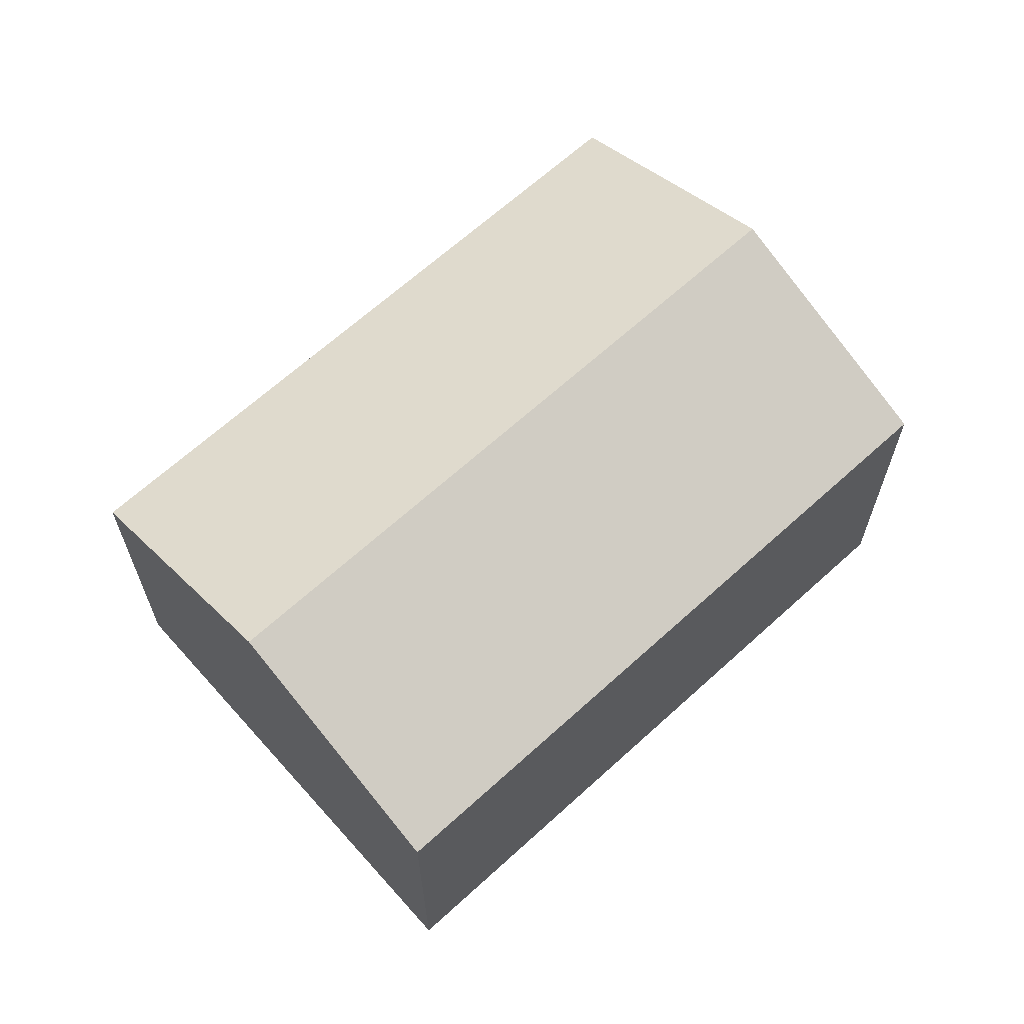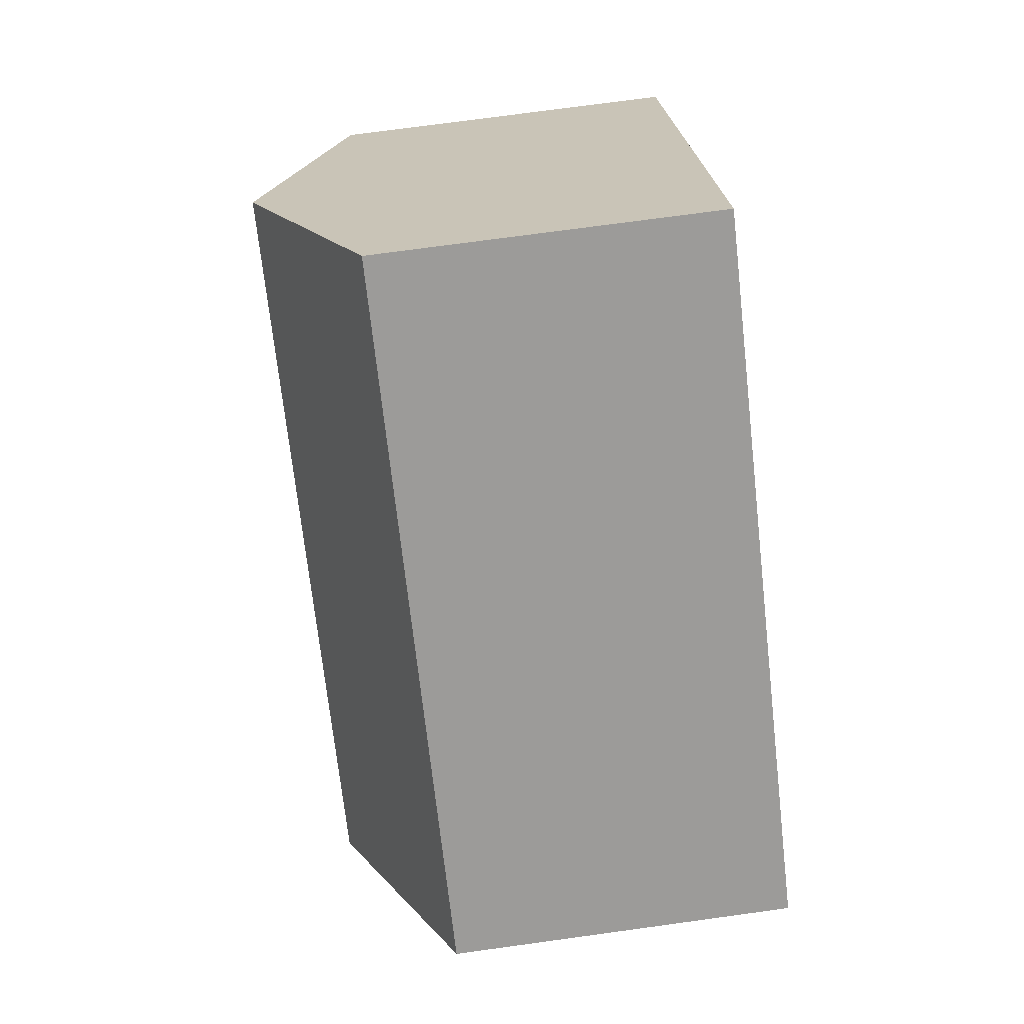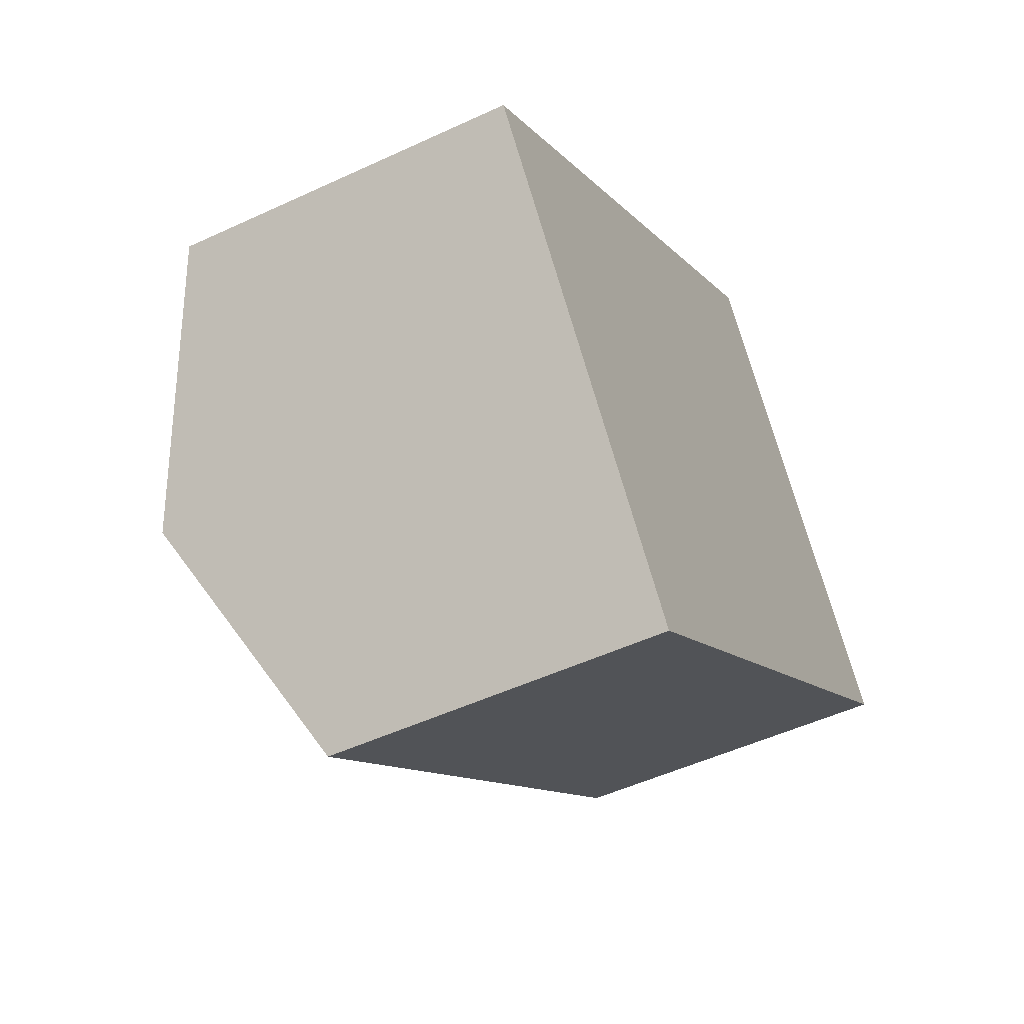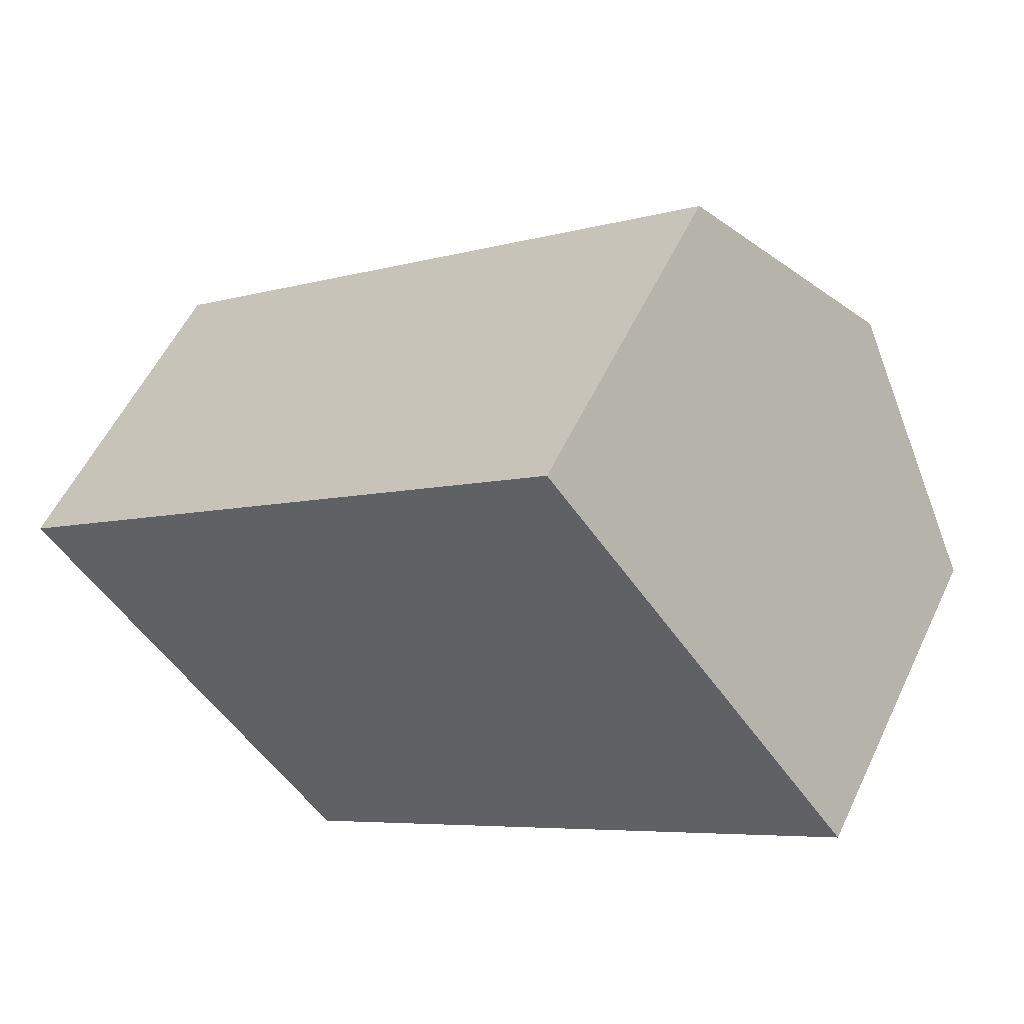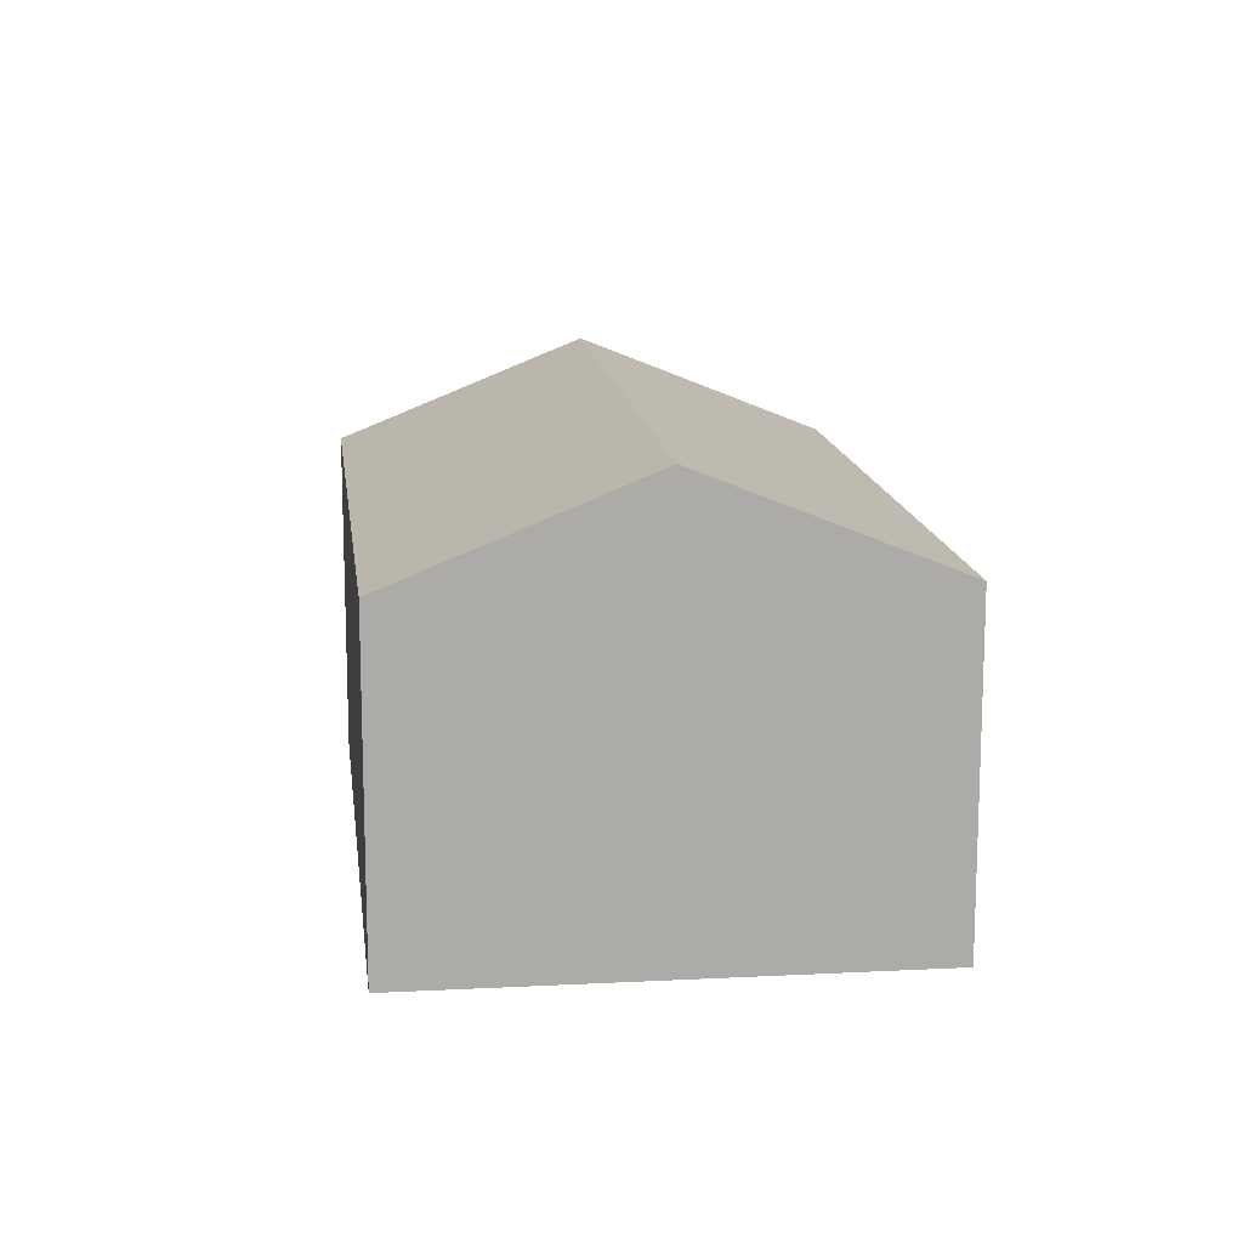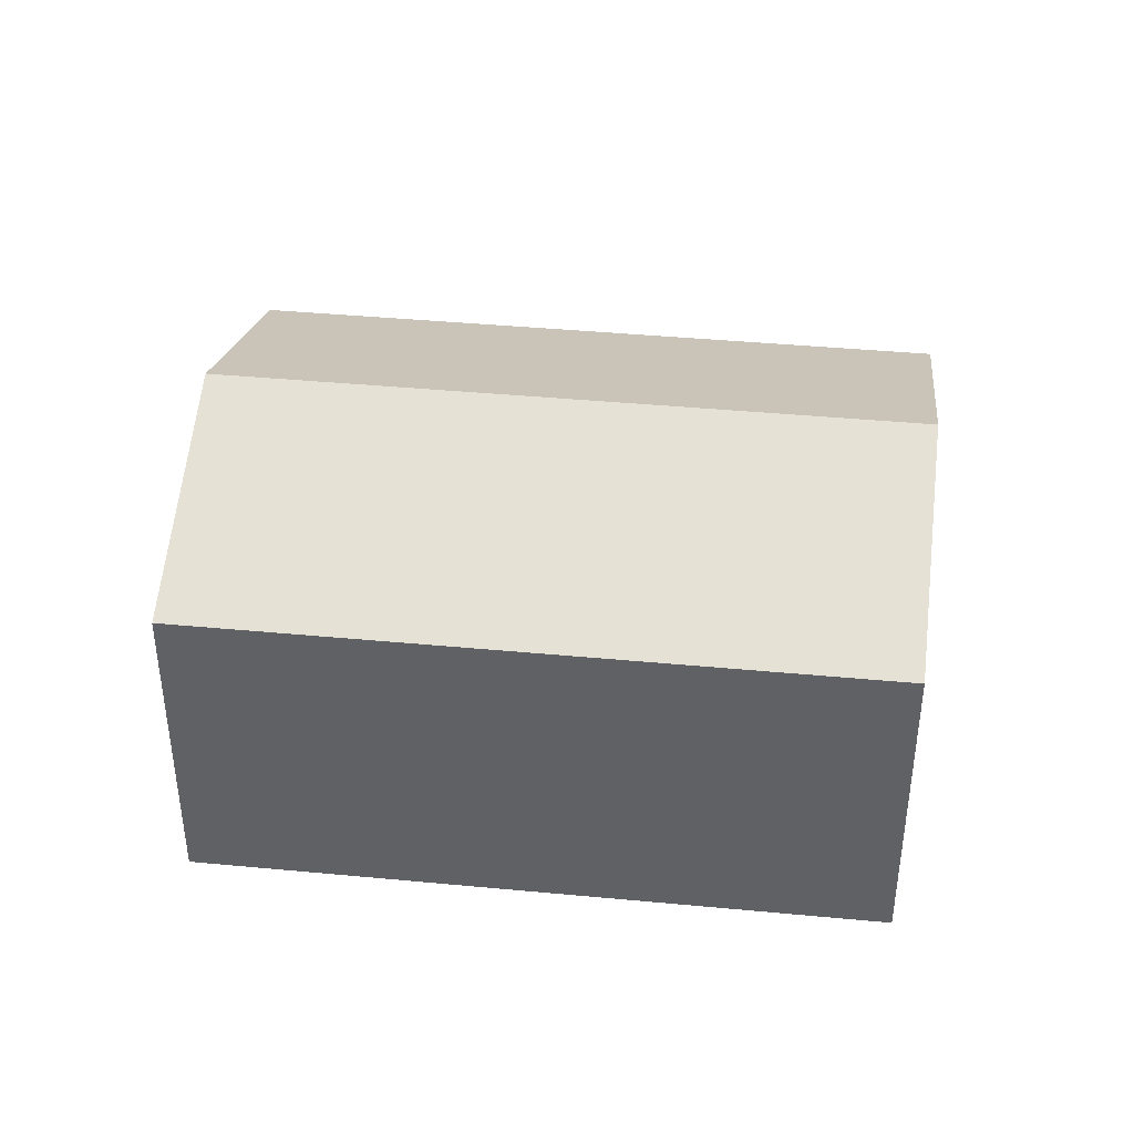
<metadata>
{"format":"obj","ext":"obj","renderer":"f3d","projection":"perspective","resolution":1024,"background":"white","views":[{"elev":65.7,"azim":-79.3,"up":"+Y"},{"elev":74.0,"azim":-97.8,"up":"+Z"},{"elev":-50.0,"azim":-62.8,"up":"+Z"},{"elev":55.0,"azim":25.0,"up":"+Z"},{"elev":14.1,"azim":46.2,"up":"+Y"},{"elev":41.5,"azim":-30.3,"up":"+Y"}]}
</metadata>
<code>
v  3.021 3.27 -3.932
v  7.132 4.268 2.239
v  8.637 3.269 0.264
v  1.511 4.268 -1.967
v  5.629 3.27 4.211
v  0 3.27 2.002e-16
v  0 0 0
v  1.511 1.204e-16 -1.967
v  3.021 2.408e-16 -3.932
v  5.629 -2.578e-16 4.211
v  7.132 -1.371e-16 2.239
v  8.637 -1.617e-17 0.264
g defaultobject
f 1 2 3
f 2 1 4
f 5 4 6
f 4 5 2
f 4 7 6
f 7 4 1
f 7 1 8
f 8 1 9
f 7 5 6
f 5 7 10
f 10 2 5
f 2 10 3
f 3 10 11
f 3 11 12
f 3 9 1
f 9 3 12
f 8 10 7
f 10 8 9
f 10 9 12
f 10 12 11

</code>
